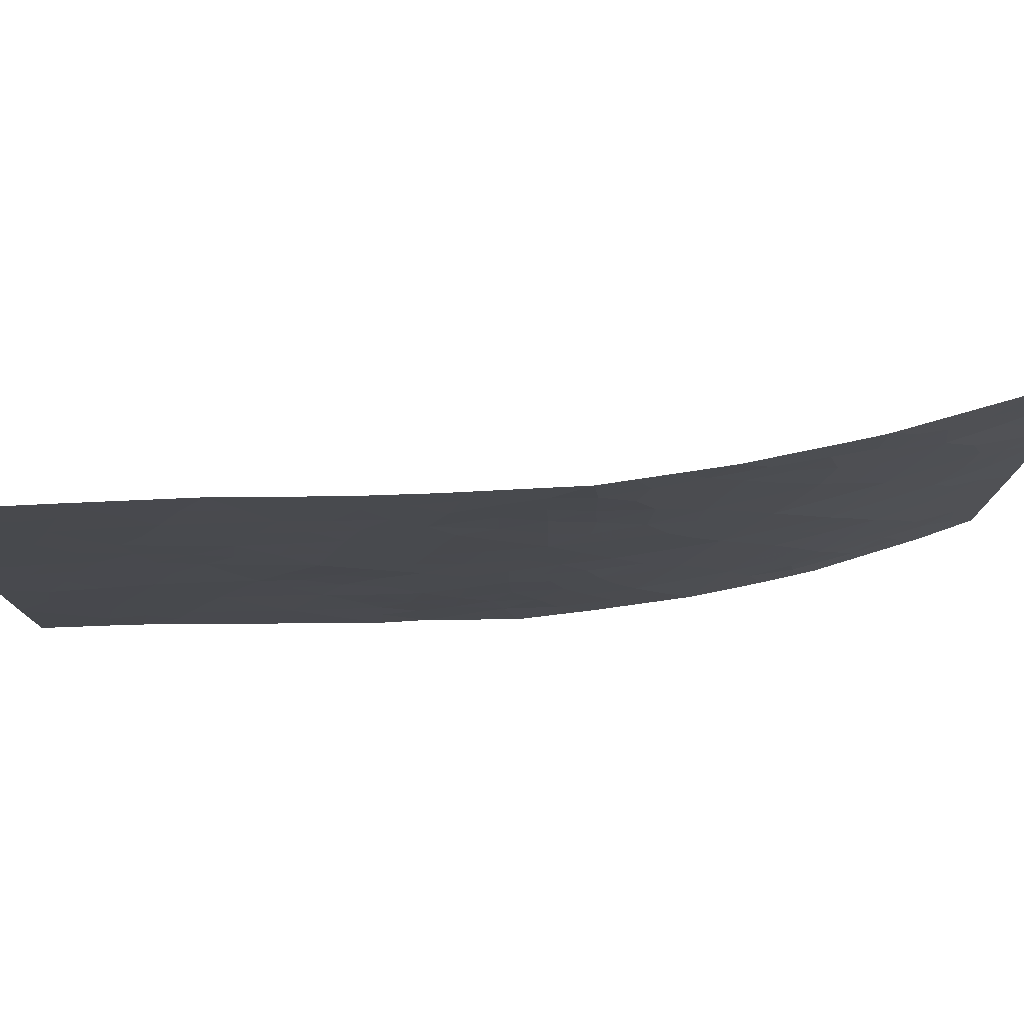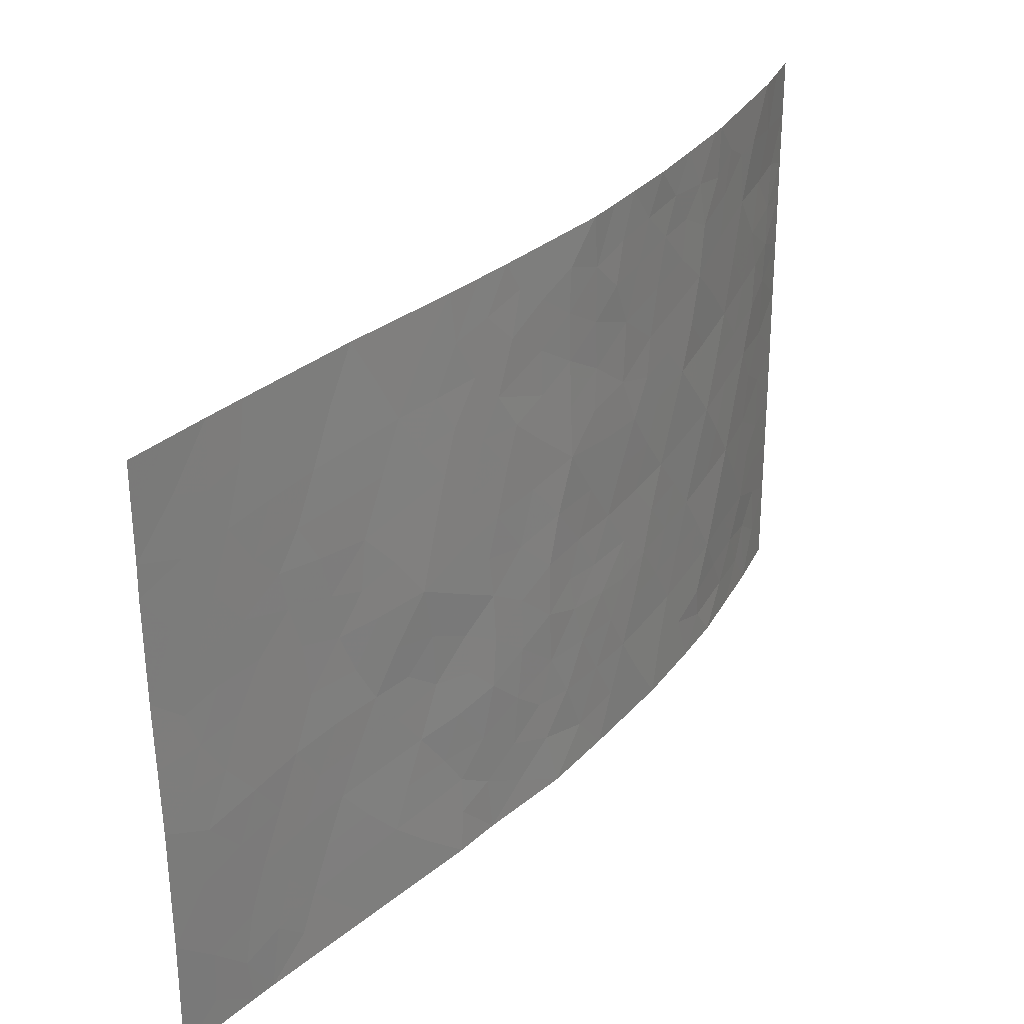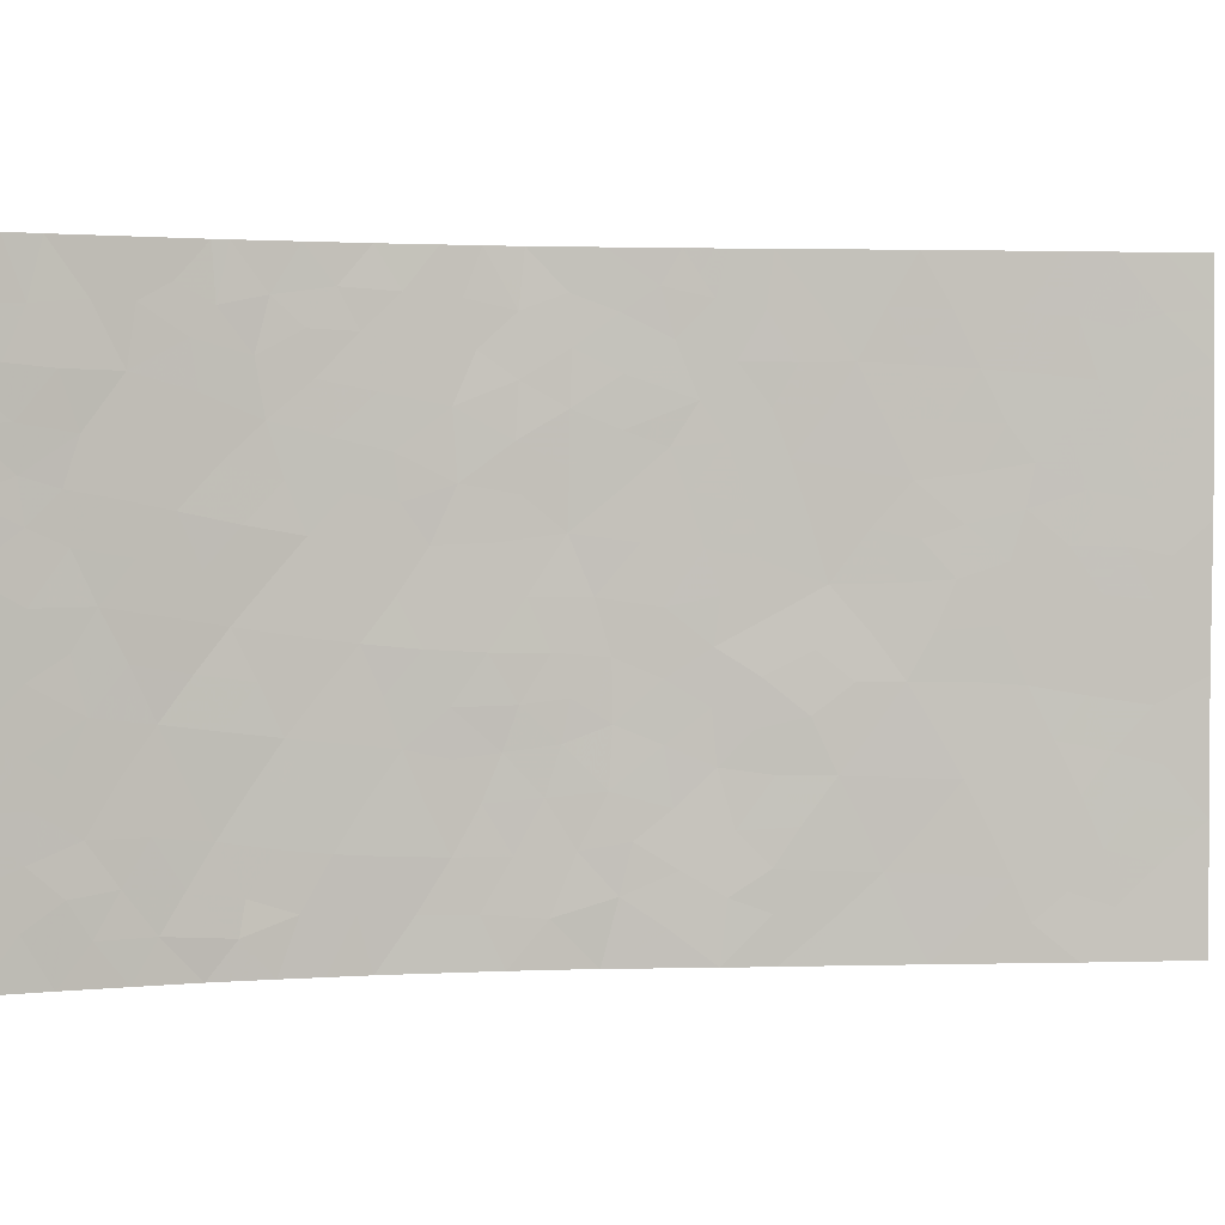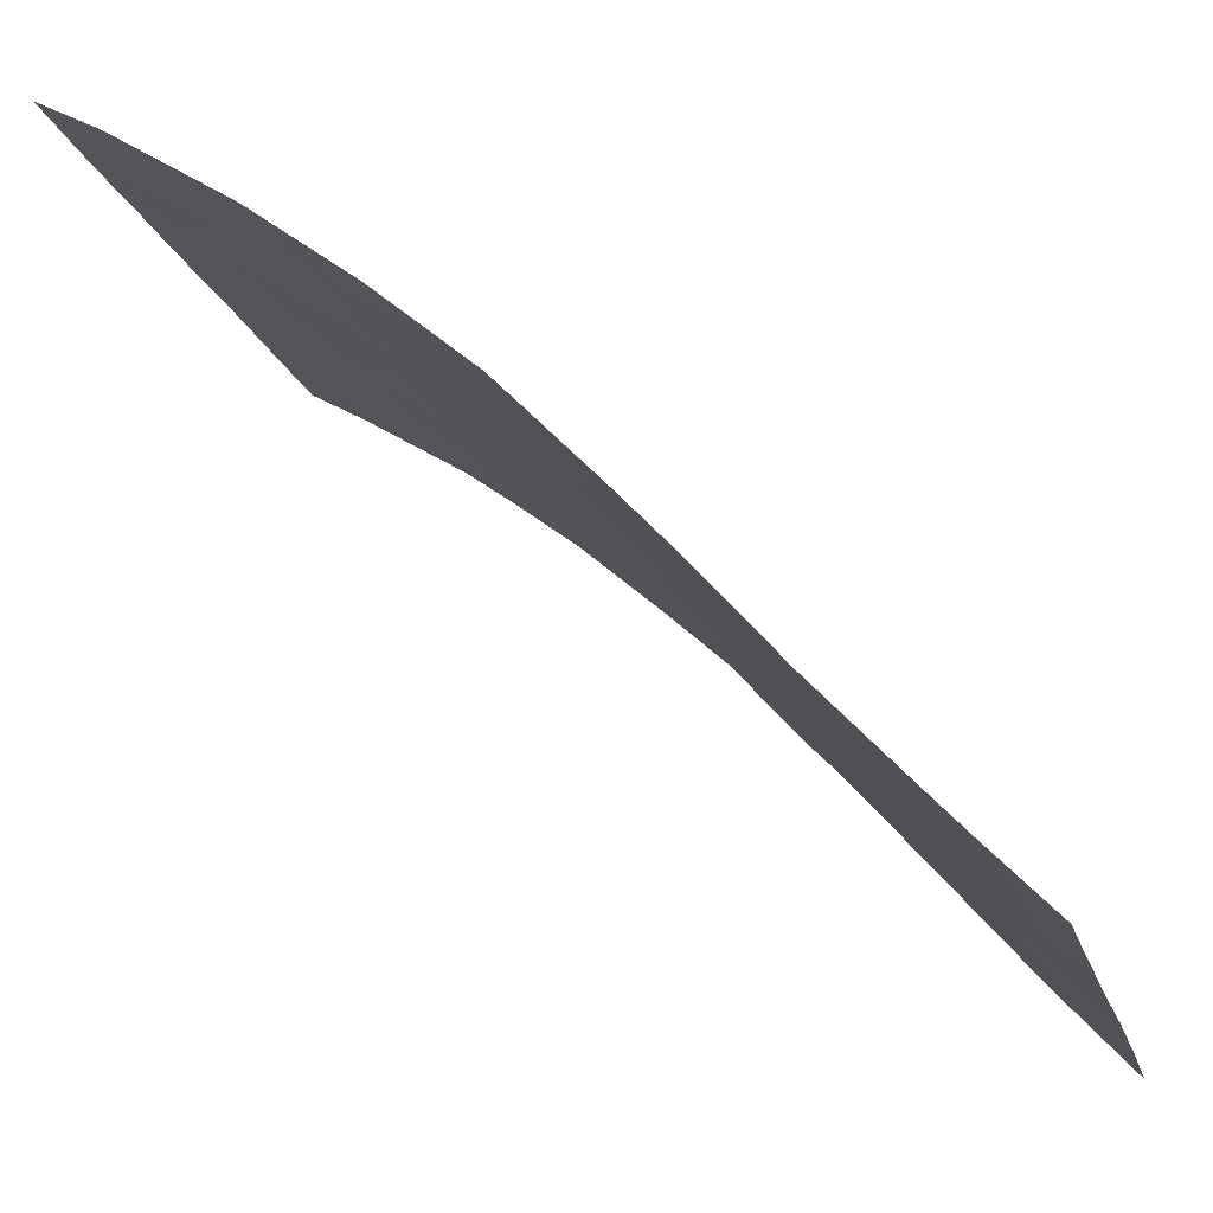
<metadata>
{"format":"obj","ext":"obj","renderer":"f3d","projection":"perspective","resolution":1024,"background":"white","views":[{"elev":78.0,"azim":-49.4,"up":"+Y"},{"elev":30.8,"azim":-98.1,"up":"+Y"},{"elev":1.9,"azim":127.0,"up":"+Y"},{"elev":-19.1,"azim":-165.7,"up":"+Z"}]}
</metadata>
<code>
v -27.17 41.72 96.03
v -26.86 38 96.39
v -33.09 50 89.74
v -21.26 47.73 100
v -23.53 47.87 98.64
v -22.07 46.2 99.58
v -30.77 45.02 92.5
v -24.65 38 98.08
v -25.59 38 97.38
v -27.48 45.08 95.7
v -27.82 46.1 95.38
v -26.99 46.61 96.07
v -23.17 44.12 98.94
v -22.43 50 99.33
v -22.99 40.39 99.1
v -22.61 38 99.37
v -24.01 38.79 98.47
v -36.6 42.86 86.11
v -36.61 40.41 86.12
v -25.92 45.23 96.98
v -28.04 48.29 95.16
v -29.87 39.2 93.6
v -33.6 44.5 89.31
v -33.1 46.16 89.85
v -36.59 45.5 86.06
v -36.58 47.51 86.05
v -29.76 42.09 93.66
v -24.2 45.64 98.22
v -25.38 47.11 97.38
v -30.98 41.36 92.38
v -30.9 43.38 92.4
v -24.94 43.77 97.76
v -32.31 41.21 90.83
v -32.86 39.57 90.27
v -24.66 50 97.86
v -21.52 38 100
v -21.48 39.69 100
v -31.61 38.88 91.68
v -27.57 50 95.54
v -26.74 50 96.25
v -33.38 37.99 89.69
v -35.08 38 87.74
v -34.3 39.43 88.61
v -31.09 48.14 92.07
v -32.42 48.13 90.56
v -32.19 44.42 90.96
v -21.34 44.65 100
v -34.82 50 87.89
v -24.89 50 97.68
v -30.44 50 92.72
v -30.38 48.49 92.83
v -35.08 40.85 87.74
v -35.49 38.93 87.3
v -33.72 41.13 89.24
v -28.51 38 94.93
v -23.99 42.22 98.46
v -35.38 50 87.29
v -36.57 48.14 86.06
v -21.24 50 100
v -35.39 38 87.4
v -31.68 37.99 91.64
v -31.01 37.99 92.34
v -29.68 37.99 93.86
v -26.6 43.47 96.45
v -31.48 50 91.59
v -36.59 38 86.1
v -36.57 50 86.07
v -21.43 42.02 100
v -28.64 50 94.61
v -27.81 39.92 95.52
v -29.19 45.28 94.16
v -33.06 42.79 89.96
v -28.42 41.65 94.94
v -28.2 43.31 95.07
v -30.35 46.7 92.92
v -34.44 42.71 88.43
v -31.72 46.52 91.42
v -29.17 47.34 94.09
v -24.78 40.29 97.95
v -25.65 41.95 97.24
v -26.29 40.03 96.77
v -26.57 48.57 96.39
v -29.19 48.34 94.06
v -33.82 48.02 88.99
v -35.21 47.84 87.51
v -34.38 45.68 88.43
v -22.01 47.03 99.59
v -21.29 46.98 100
v -22.19 48.9 99.46
v -21.84 47.97 99.66
v -23.63 38 98.72
v -23.1 38.77 99.04
v -36.61 41.63 86.11
v -36.08 41.33 86.68
v -27.1 45.78 96
v -26.42 45.95 96.56
v -26.71 45.1 96.34
v -26.26 44.35 96.72
v -27.06 44.25 96.06
v -27.74 47.36 95.43
v -30.48 40.67 92.92
v -30.01 40.12 93.42
v -36.59 46.5 86.06
v -36.18 46.62 86.49
v -35.85 45.82 86.85
v -24.49 47.55 97.99
v -23.86 46.7 98.43
v -24.76 46.4 97.81
v -36.6 44.18 86.09
v -35.92 44.13 86.8
v -23.54 50 98.6
v -24.36 48.42 98.06
v -22.11 38.94 99.64
v -21.5 38.85 100
v -31.18 40.29 92.15
v -31.89 40.35 91.31
v -31.62 41.22 91.63
v -27.1 49.23 95.94
v -34.23 38 88.72
v -34.52 38.68 88.37
v -33.87 38.73 89.12
v -31.79 48.13 91.28
v -31.5 47.36 91.64
v -32.11 47.28 90.95
v -28.99 43.3 94.35
v -29.24 42.54 94.14
v -22.79 45.06 99.16
v -34.95 48.91 87.77
v -34.27 48.97 88.5
v -34.54 47.95 88.23
v -31.98 42.21 91.17
v -32.71 42.01 90.36
v -32.48 42.78 90.6
v -21.39 43.34 100
v -22.19 44.1 99.51
v -22.79 43.37 99.18
v -31.5 43.85 91.73
v -31.43 42.87 91.79
v -32.04 43.32 91.11
v -32.68 43.57 90.39
v -35.45 41.58 87.35
v -35.78 40.63 87
v -34.41 41.02 88.47
v -34.02 40.27 88.91
v -34.7 40.13 88.16
v -23.03 42.35 99.04
v -23.59 43.19 98.69
v -35.91 47.79 86.76
v -35.97 48.98 86.69
v -35.46 48.73 87.23
v -21.84 50 99.67
v -21.25 48.86 100
v -26.8 47.59 96.21
v -25.99 47.79 96.87
v -26.18 46.85 96.73
v -34.76 41.77 88.08
v -35.15 42.53 87.67
v -32.38 46.35 90.68
v -32.75 47.2 90.22
v -34.93 39.2 87.91
v -30.32 44.05 93
v -30.34 42.85 93.03
v -32.53 37.99 90.67
v -33.1 38.77 90.01
v -32.32 38.8 90.9
v -32.73 49.05 90.18
v -33.11 48.09 89.79
v -33.49 49.02 89.33
v -30.34 37.99 93.1
v -30.44 38.63 92.97
v -31.09 39.16 92.24
v -30.55 39.63 92.84
v -30.97 44.24 92.31
v -30.03 45.12 93.28
v -21.32 45.84 100
v -27.75 42.41 95.49
v -27.79 41.54 95.5
v -29.75 48.93 93.48
v -30.2 49.38 92.99
v -24.46 43.01 98.11
v -24.06 43.95 98.35
v -31.96 45.53 91.19
v -32.63 45.35 90.42
v -32.96 44.44 90.06
v -33.68 45.42 89.2
v -29.85 46.07 93.45
v -30.56 45.95 92.71
v -32.28 50 90.66
v -32.02 49.05 90.99
v -35.99 38 86.75
v -36.03 38.63 86.71
v -36.57 49.07 86.07
v -35.98 50 86.68
v -27.68 38 95.66
v -28.17 38.96 95.22
v -27.37 38.98 95.93
v -33.95 50 88.82
v -24.38 39.52 98.22
v -23.9 40.4 98.52
v -23.49 39.58 98.79
v -34.09 41.91 88.83
v -33.74 42.78 89.2
v -33.39 41.97 89.59
v -33.02 41.17 90.03
v -27.39 43.37 95.77
v -27.86 44.21 95.37
v -29.79 46.99 93.47
v -29.19 46.37 94.12
v -21.46 40.86 100
v -22.18 40.02 99.58
v -22.67 41.37 99.27
v -22.19 41.75 99.56
v -23.46 41.34 98.79
v -25.2 41.12 97.61
v -24.83 42.08 97.84
v -24.38 41.25 98.21
v -22.92 46.87 99.05
v -23.3 45.86 98.81
v -24.56 44.69 98
v -23.67 44.88 98.59
v -25.07 45.42 97.59
v -25.63 46.14 97.2
v -25.43 44.5 97.37
v -30.36 41.74 93.03
v -29.72 40.97 93.71
v -31.41 49 91.69
v -30.83 49.17 92.32
v -28.1 50 95.08
v -27.86 49.14 95.3
v -26.91 42.6 96.22
v -26.72 40.91 96.41
v -27.04 39.96 96.15
v -27.46 40.83 95.8
v -25.82 50 96.97
v -35.57 43.32 87.19
v -31.45 44.81 91.77
v -30.96 50 92.15
v -30.9 42.36 92.44
v -31.37 41.99 91.89
v -34.9 45.06 87.88
v -35.57 45.05 87.17
v -35.1 46 87.66
v -29.1 37.99 94.39
v -29.15 49.25 94.1
v -29.54 50 93.67
v -25.78 43.61 97.1
v -26.42 41.84 96.63
v -26.12 42.72 96.85
v -33.59 39.52 89.43
v -32.16 39.6 91.04
v -32.6 40.37 90.53
v -28.17 40.8 95.18
v -28.68 44.23 94.63
v -28.28 45.12 94.98
v -28.6 45.92 94.68
v -34.2 44.8 88.64
v -33.83 46.3 89.03
v -33.36 43.62 89.6
v -28.58 39.92 94.83
v -35.35 39.92 87.45
v -25.87 48.6 96.94
v -25.22 48.15 97.47
v -34.11 43.72 88.76
v -30.68 47.48 92.53
v -31.26 45.79 91.95
v -31 46.8 92.2
v -34.86 43.48 87.96
v -36.6 39.2 86.11
v -36 39.65 86.75
v -29.79 47.92 93.45
v -28.52 46.8 94.72
v -28.55 47.8 94.68
v -25.18 39.34 97.67
v -25.97 41.01 97.01
v -25.55 40.13 97.35
v -33.44 47.14 89.45
v -26.23 38 96.89
v -26.61 39.01 96.55
v -25.87 39.05 97.13
v -25.31 42.86 97.49
v -33.31 40.35 89.72
v -28.55 48.94 94.68
v -35.51 46.83 87.21
v -34.14 47.11 88.67
v -34.48 46.46 88.31
v -34.67 44.3 88.14
v -22.73 39.45 99.24
v -29.03 38.86 94.42
v -29.74 43.22 93.66
v -29.51 44.22 93.85
v -35.29 44.25 87.48
v -36.11 44.89 86.58
v -22.59 47.89 99.2
v -35.93 42.36 86.83
v -29.36 39.98 94.09
v -33.19 45.17 89.77
v -29.14 41.77 94.26
v -28.95 40.88 94.46
v -28.61 42.43 94.73
v -36.15 43.33 86.58
v -25.41 49.13 97.3
v -34.85 47.01 87.9
v -27.39 48.4 95.71
v -24.71 48.94 97.82
v -26.27 49.29 96.63
v -31.59 39.65 91.67
v -22.17 42.92 99.55
v -23.05 48.99 98.94
v -24.16 49.32 98.2
v -25.08 38.69 97.73
v -22.24 40.9 99.53
v -23.65 48.98 98.54
v -22.18 45.38 99.52
v -22.69 45.98 99.21
f 90 4 87
f 17 8 310
f 16 91 92
f 93 294 94
f 95 96 97
f 98 99 97
f 25 104 105
f 106 107 108
f 37 114 113
f 115 116 117
f 119 120 121
f 122 123 124
f 125 299 126
f 313 135 127
f 128 129 130
f 131 132 133
f 47 134 135
f 137 138 139
f 133 140 139
f 94 141 142
f 143 144 145
f 146 147 136
f 149 150 148
f 151 152 89
f 153 154 155
f 156 141 157
f 124 158 159
f 160 43 120
f 163 164 165
f 166 167 168
f 169 62 170
f 171 172 170
f 175 47 313
f 176 177 73
f 147 180 181
f 182 183 158
f 186 174 187
f 188 189 166
f 42 60 53
f 190 66 191
f 192 193 149
f 128 85 150
f 194 195 196
f 197 168 129
f 198 199 200
f 201 202 203
f 132 204 203
f 205 206 99
f 186 207 208
f 214 215 216
f 217 218 107
f 181 219 220
f 221 222 108
f 219 223 221
f 226 227 44
f 143 156 201
f 205 230 176
f 231 232 233
f 40 234 305
f 236 173 137
f 237 50 227
f 172 115 101
f 238 239 138
f 117 131 239
f 240 241 242
f 55 243 288
f 220 218 127
f 244 178 245
f 304 35 309
f 98 223 246
f 247 230 248
f 121 249 164
f 38 165 250
f 251 116 250
f 233 252 177
f 253 254 206
f 254 255 11
f 303 153 100
f 140 258 184
f 259 298 252
f 160 260 145
f 261 262 154
f 202 263 258
f 265 266 187
f 122 189 226
f 267 157 235
f 191 268 269
f 182 265 236
f 207 264 270
f 100 271 272
f 216 213 199
f 208 271 255
f 310 273 198
f 231 247 274
f 275 274 214
f 96 155 222
f 276 167 159
f 277 278 279
f 232 278 196
f 275 273 279
f 261 82 305
f 215 280 180
f 246 280 248
f 144 281 249
f 251 281 204
f 260 269 142
f 282 272 83
f 217 293 87
f 148 283 104
f 270 178 83
f 284 285 302
f 256 240 86
f 113 16 287
f 283 302 242
f 15 287 200
f 284 276 257
f 259 195 288
f 224 238 162
f 175 6 88
f 310 8 9
f 89 90 293
f 91 17 92
f 17 91 8
f 19 93 94
f 93 18 294
f 10 95 97
f 95 12 96
f 97 96 20
f 20 98 97
f 98 64 99
f 97 99 10
f 11 100 12
f 22 102 295
f 25 103 104
f 103 26 104
f 29 106 108
f 106 5 107
f 108 107 28
f 18 109 300
f 109 25 292
f 111 14 308
f 112 312 5
f 36 113 114
f 113 36 16
f 30 115 117
f 115 171 306
f 117 116 33
f 39 40 118
f 41 119 121
f 119 42 120
f 121 120 43
f 45 122 124
f 122 44 123
f 124 123 77
f 125 74 299
f 313 47 135
f 127 135 13
f 85 128 130
f 128 48 129
f 130 129 84
f 131 33 132
f 133 132 72
f 307 134 68
f 134 307 135
f 136 13 135
f 46 137 139
f 137 31 138
f 139 138 131
f 131 133 139
f 133 72 140
f 139 140 46
f 19 94 142
f 142 141 52
f 52 143 145
f 143 54 144
f 145 144 43
f 307 146 136
f 146 56 147
f 136 147 13
f 58 148 26
f 58 149 148
f 149 57 150
f 148 150 85
f 14 151 89
f 151 59 152
f 89 152 90
f 12 153 155
f 153 82 154
f 155 154 29
f 76 156 157
f 156 52 141
f 45 124 159
f 124 77 158
f 159 158 24
f 53 160 42
f 120 42 160
f 61 163 165
f 163 41 164
f 165 164 34
f 3 166 168
f 166 45 167
f 168 167 84
f 63 170 22
f 170 63 169
f 62 171 170
f 170 172 22
f 31 173 161
f 173 7 161
f 161 174 290
f 175 313 6
f 74 176 299
f 176 1 177
f 299 176 73
f 50 245 179
f 179 178 51
f 13 147 181
f 147 56 180
f 181 180 32
f 77 182 158
f 182 46 183
f 158 183 24
f 46 184 183
f 184 23 296
f 183 296 24
f 75 186 187
f 186 71 174
f 187 174 7
f 3 188 166
f 188 65 189
f 166 189 45
f 62 61 38
f 60 191 53
f 191 60 190
f 58 192 149
f 192 67 193
f 149 193 57
f 48 128 57
f 150 57 128
f 2 194 196
f 194 55 195
f 196 195 70
f 48 197 129
f 197 3 168
f 129 168 84
f 17 198 200
f 198 79 199
f 200 199 15
f 54 201 203
f 201 76 202
f 203 202 72
f 72 132 203
f 132 33 204
f 203 204 54
f 64 205 99
f 205 74 206
f 99 206 10
f 71 186 208
f 186 75 207
f 208 207 78
f 68 209 212
f 209 37 210
f 211 311 15
f 213 56 146
f 212 146 307
f 79 214 216
f 214 80 215
f 216 215 56
f 5 217 107
f 217 6 314
f 107 218 28
f 13 181 220
f 181 32 219
f 220 219 28
f 28 221 108
f 221 20 222
f 108 222 29
f 28 219 221
f 219 32 223
f 221 223 20
f 102 101 225
f 225 224 27
f 73 297 299
f 226 65 237
f 44 227 51
f 282 228 229
f 228 39 229
f 54 143 201
f 143 52 156
f 201 156 76
f 11 12 95
f 11 95 10
f 74 205 176
f 205 64 230
f 176 230 1
f 1 231 233
f 231 81 232
f 233 232 70
f 235 294 300
f 235 110 291
f 46 236 137
f 236 7 173
f 137 173 31
f 226 237 227
f 227 50 179
f 227 179 51
f 102 172 101
f 101 115 30
f 31 238 138
f 238 30 239
f 138 239 131
f 30 117 239
f 117 33 131
f 86 240 242
f 240 291 241
f 242 241 105
f 243 63 288
f 22 288 63
f 13 220 127
f 220 28 218
f 6 313 314
f 69 244 245
f 244 83 178
f 245 178 179
f 64 98 246
f 98 20 223
f 246 223 32
f 80 247 248
f 247 1 230
f 248 230 64
f 41 121 164
f 121 43 249
f 164 249 34
f 38 61 165
f 250 165 34
f 34 251 250
f 251 33 116
f 250 116 306
f 1 233 177
f 233 70 252
f 177 252 73
f 74 253 206
f 253 71 254
f 206 254 10
f 10 254 11
f 254 71 255
f 24 185 257
f 185 23 256
f 257 185 86
f 39 118 229
f 118 82 303
f 229 118 303
f 21 303 100
f 303 82 153
f 100 153 12
f 46 140 184
f 140 72 258
f 184 258 23
f 70 259 252
f 252 298 73
f 125 126 289
f 43 160 145
f 160 53 260
f 145 260 52
f 82 261 154
f 154 262 29
f 72 202 258
f 202 76 263
f 258 263 23
f 51 264 44
f 264 75 266
f 7 265 187
f 265 77 266
f 187 266 75
f 123 266 77
f 44 122 226
f 122 45 189
f 226 189 65
f 291 267 235
f 267 76 157
f 235 157 294
f 53 191 269
f 191 66 268
f 269 268 19
f 46 182 236
f 182 77 265
f 236 265 7
f 78 207 270
f 207 75 264
f 270 264 51
f 21 100 272
f 100 11 271
f 272 271 78
f 79 216 199
f 216 56 213
f 199 213 15
f 71 208 255
f 208 78 271
f 255 271 11
f 17 310 198
f 198 273 79
f 81 231 274
f 231 1 247
f 274 247 80
f 79 275 214
f 275 81 274
f 214 274 80
f 20 96 222
f 96 12 155
f 222 155 29
f 24 276 159
f 276 84 167
f 159 167 45
f 262 106 29
f 9 277 279
f 277 2 278
f 279 278 81
f 70 232 196
f 232 81 278
f 196 278 2
f 81 275 279
f 275 79 273
f 301 261 305
f 56 215 180
f 215 80 280
f 180 280 32
f 64 246 248
f 246 32 280
f 248 280 80
f 43 144 249
f 144 54 281
f 249 281 34
f 33 251 204
f 251 34 281
f 204 281 54
f 52 260 142
f 260 53 269
f 142 269 19
f 282 21 272
f 83 272 78
f 21 282 229
f 282 83 244
f 6 217 87
f 88 87 4
f 26 148 104
f 148 85 283
f 104 283 105
f 78 270 83
f 270 51 178
f 84 284 130
f 130 284 302
f 286 291 240
f 287 16 92
f 200 92 17
f 105 283 242
f 242 285 86
f 263 286 256
f 15 210 287
f 287 210 113
f 200 287 92
f 86 285 257
f 284 84 276
f 257 276 24
f 241 292 105
f 259 70 195
f 288 195 55
f 27 224 162
f 224 30 238
f 162 238 31
f 288 22 295
f 289 161 290
f 125 290 253
f 286 240 256
f 267 286 263
f 102 22 172
f 90 152 4
f 31 161 162
f 289 162 161
f 162 289 27
f 161 7 174
f 290 174 71
f 101 30 224
f 234 49 301
f 304 301 49
f 74 125 253
f 125 289 290
f 253 290 71
f 76 267 263
f 267 291 286
f 263 256 23
f 292 25 105
f 109 292 110
f 282 244 69
f 293 90 87
f 241 291 110
f 94 294 141
f 294 157 141
f 212 307 68
f 225 101 224
f 185 256 86
f 259 295 298
f 126 27 289
f 228 282 69
f 293 217 5
f 210 37 113
f 285 284 257
f 241 110 292
f 234 301 305
f 184 296 183
f 211 15 213
f 298 225 297
f 302 285 242
f 300 109 110
f 296 23 185
f 296 185 24
f 27 126 297
f 299 297 126
f 298 297 73
f 300 294 18
f 172 171 115
f 261 301 262
f 130 302 85
f 302 283 85
f 235 300 110
f 295 102 225
f 62 38 171
f 229 303 21
f 295 259 288
f 301 304 262
f 115 306 116
f 305 118 40
f 250 306 38
f 305 82 118
f 225 298 295
f 171 38 306
f 112 304 309
f 307 136 135
f 212 209 311
f 27 297 225
f 112 5 106
f 262 304 112
f 14 89 308
f 308 293 5
f 293 308 89
f 309 111 312
f 211 213 146
f 309 35 111
f 212 211 146
f 35 304 49
f 279 273 310
f 311 209 210
f 6 87 88
f 312 308 5
f 311 210 15
f 112 309 312
f 212 311 211
f 312 111 308
f 264 266 123
f 217 314 218
f 127 314 313
f 314 127 218
f 44 264 123
f 262 112 106
f 279 310 9

</code>
